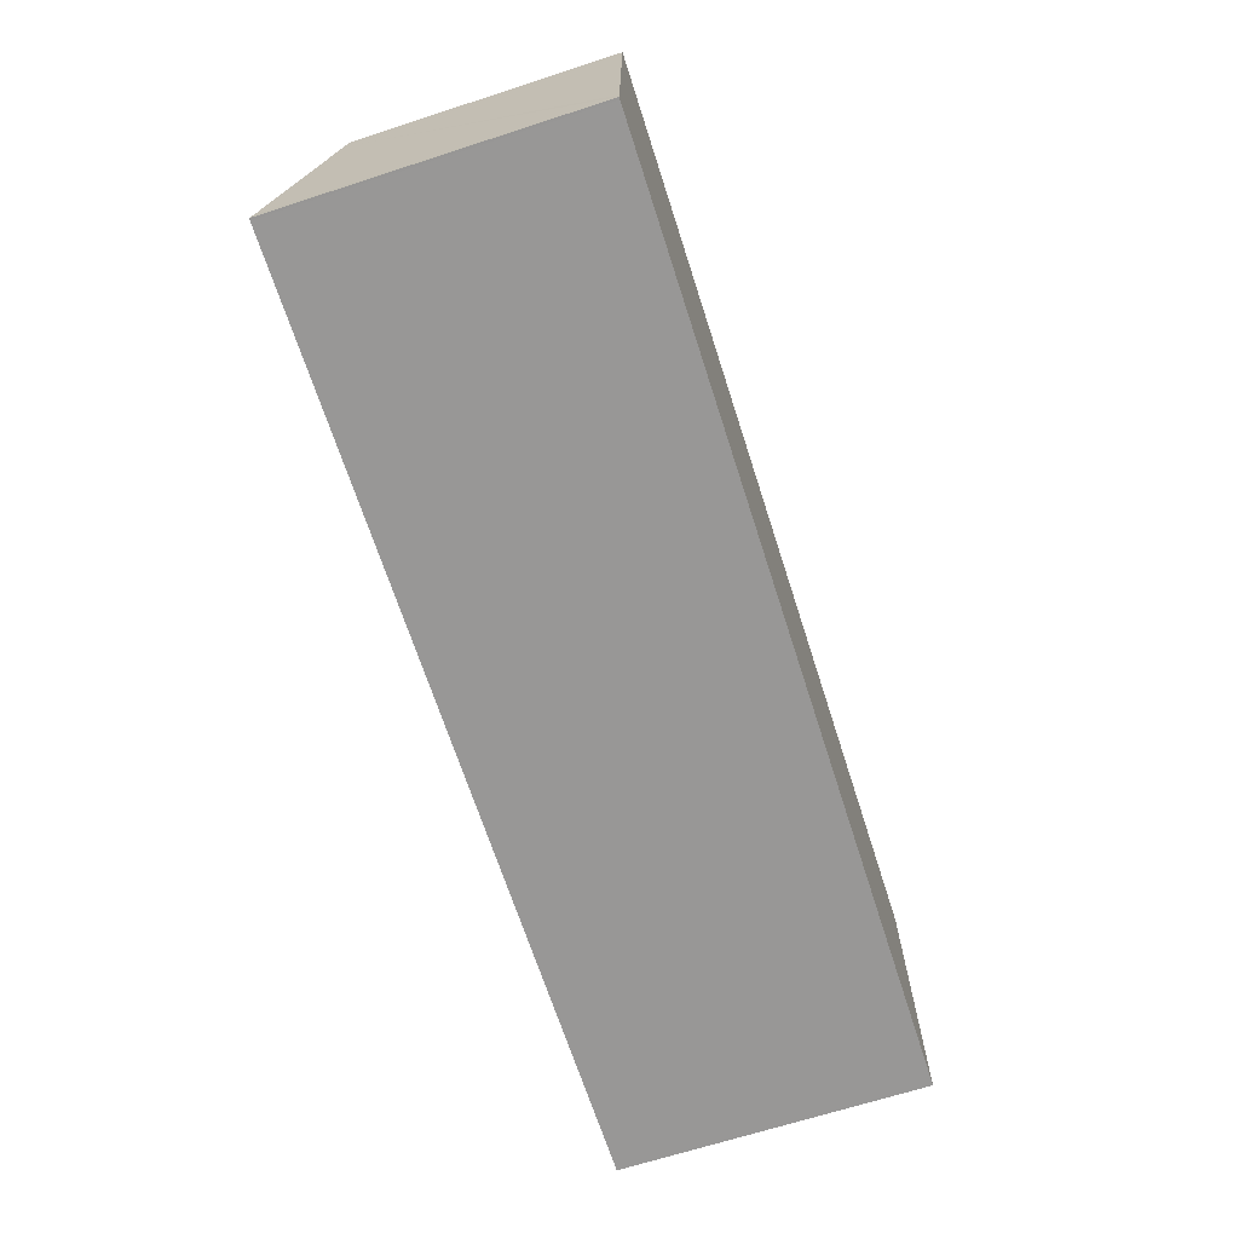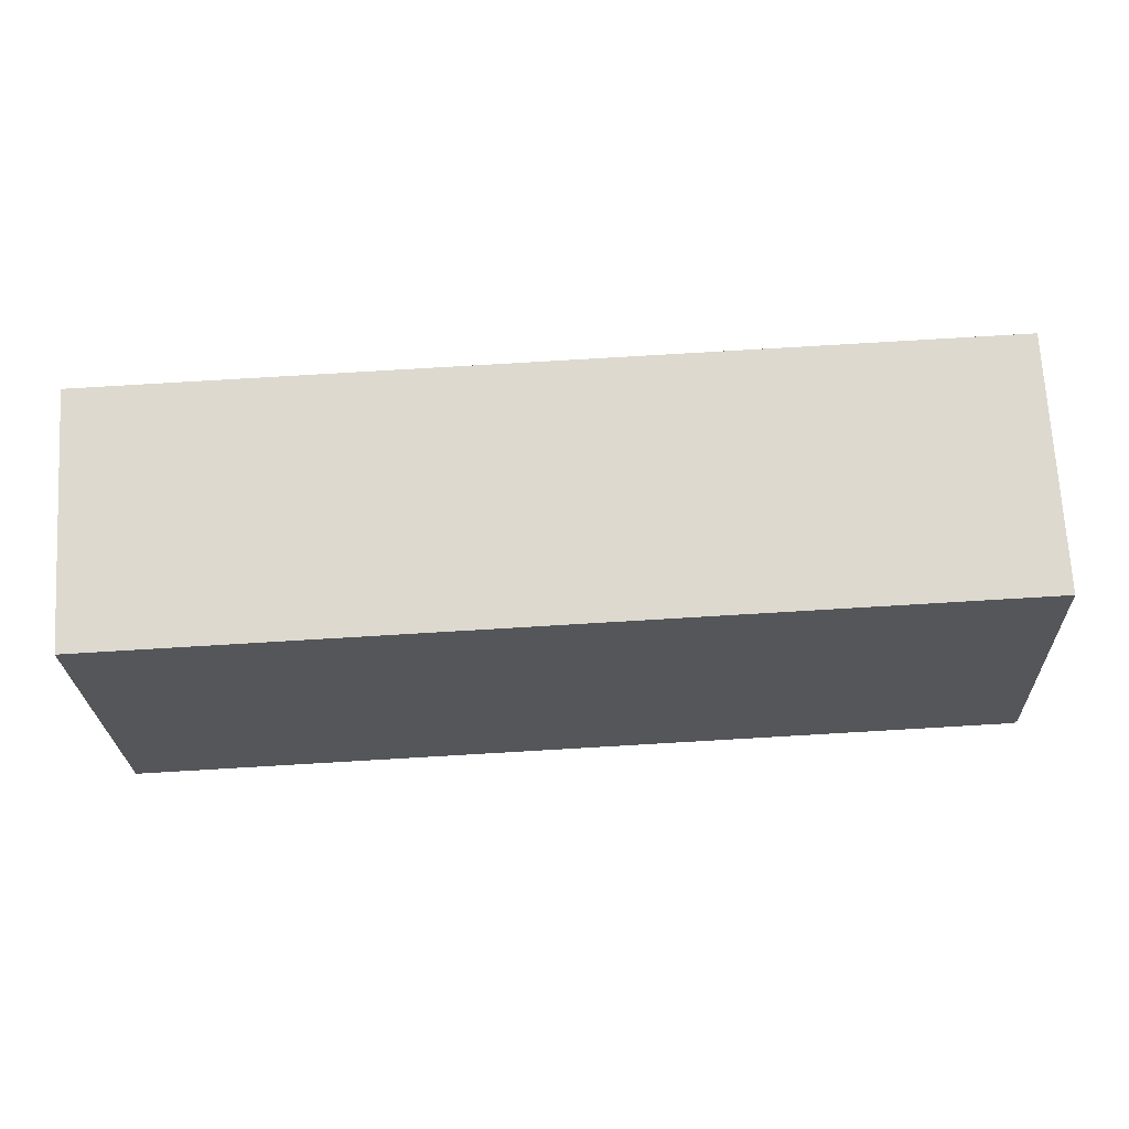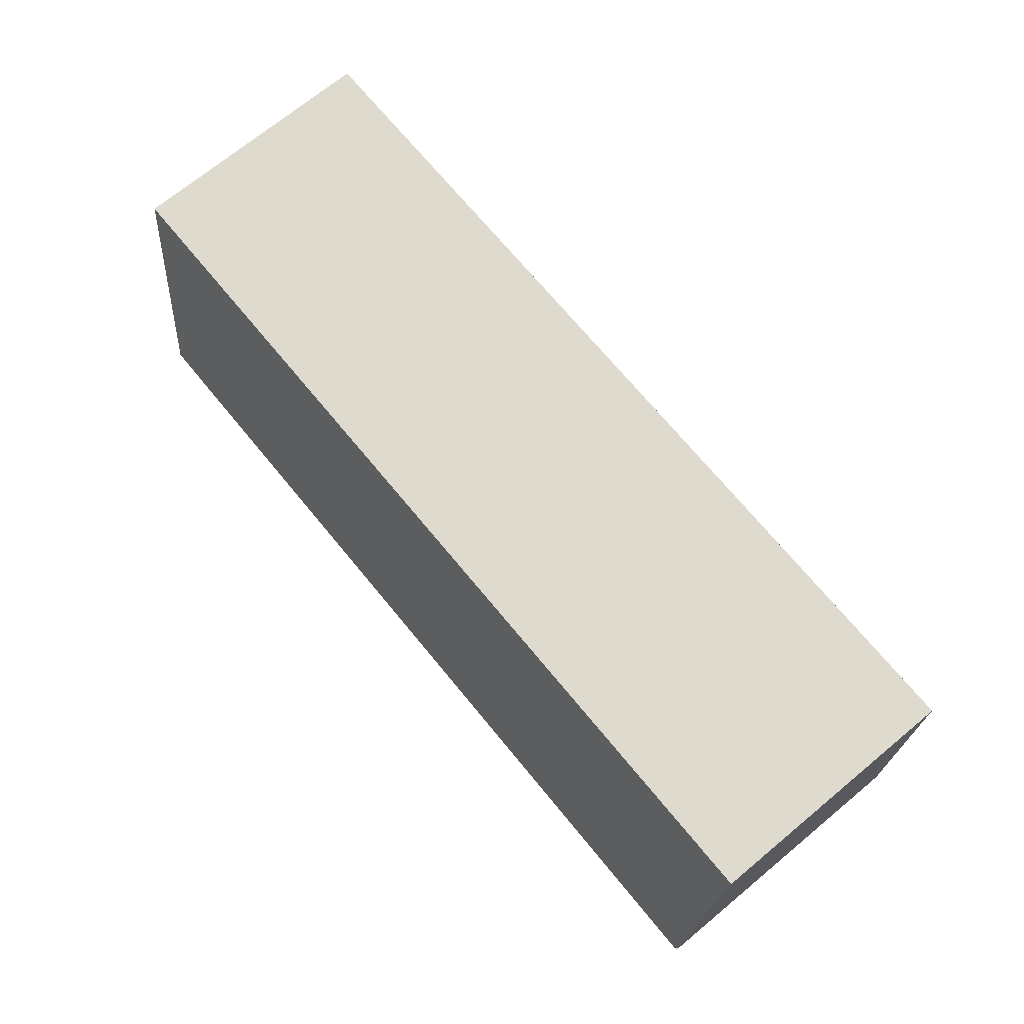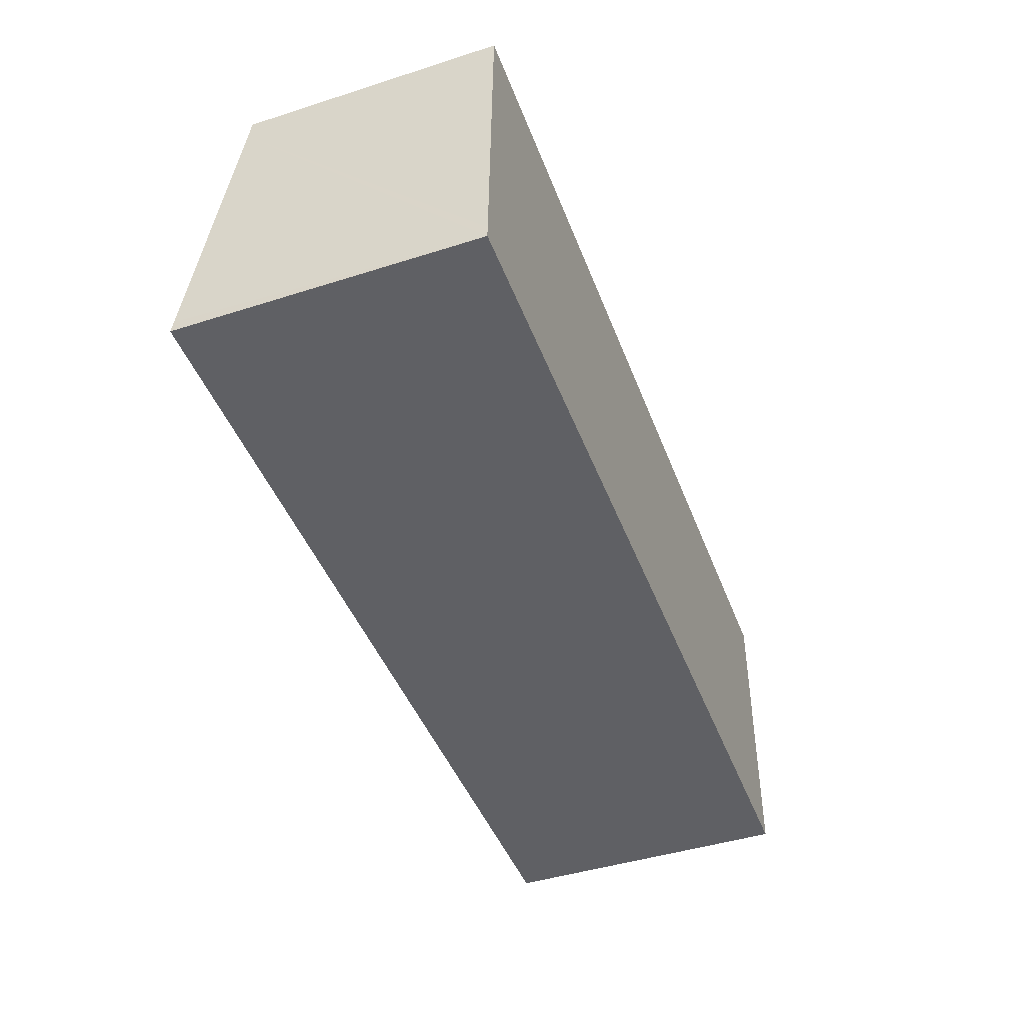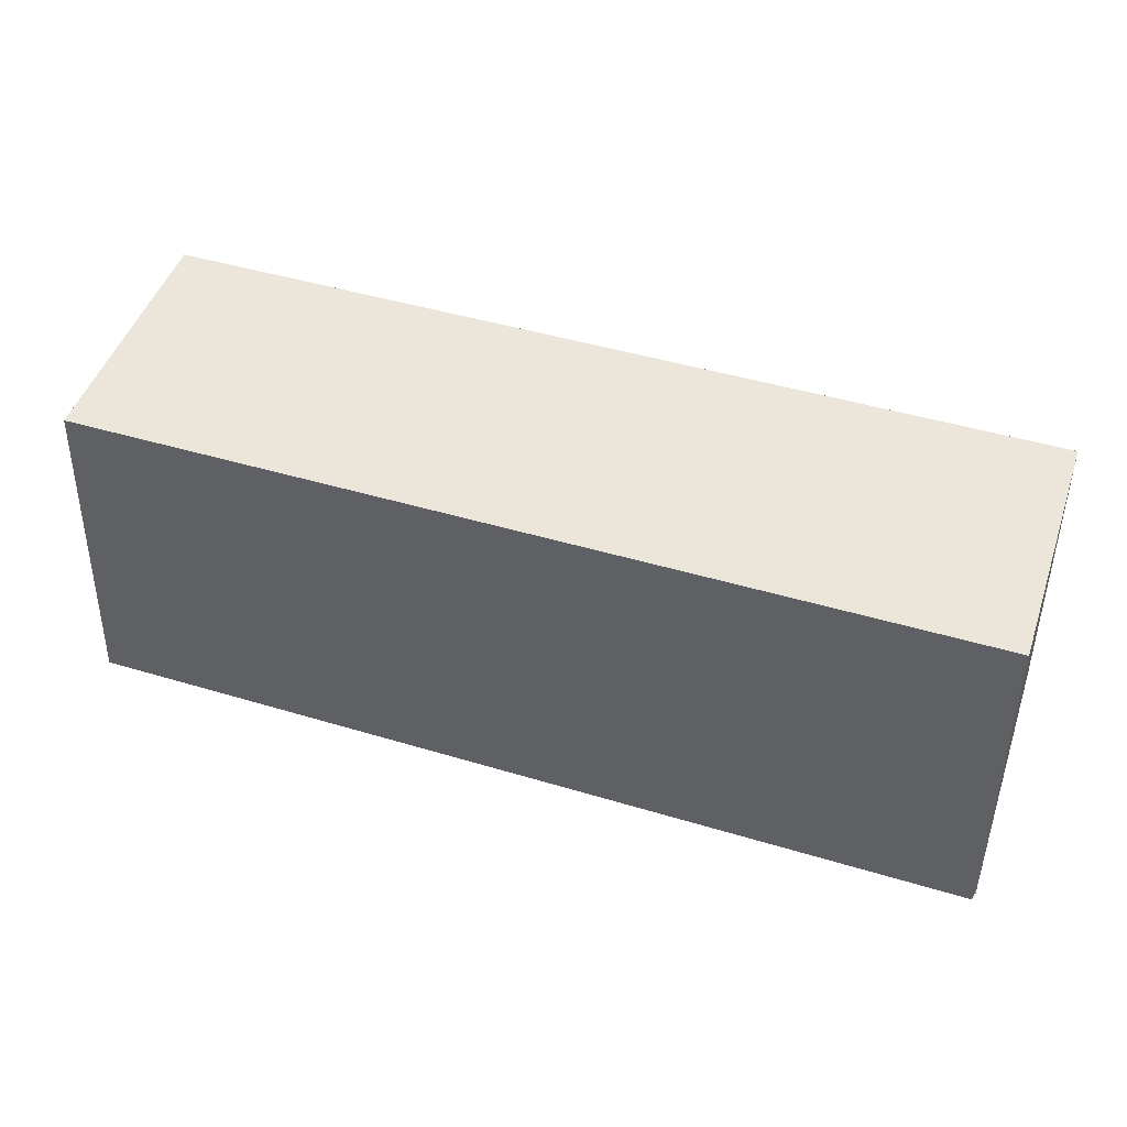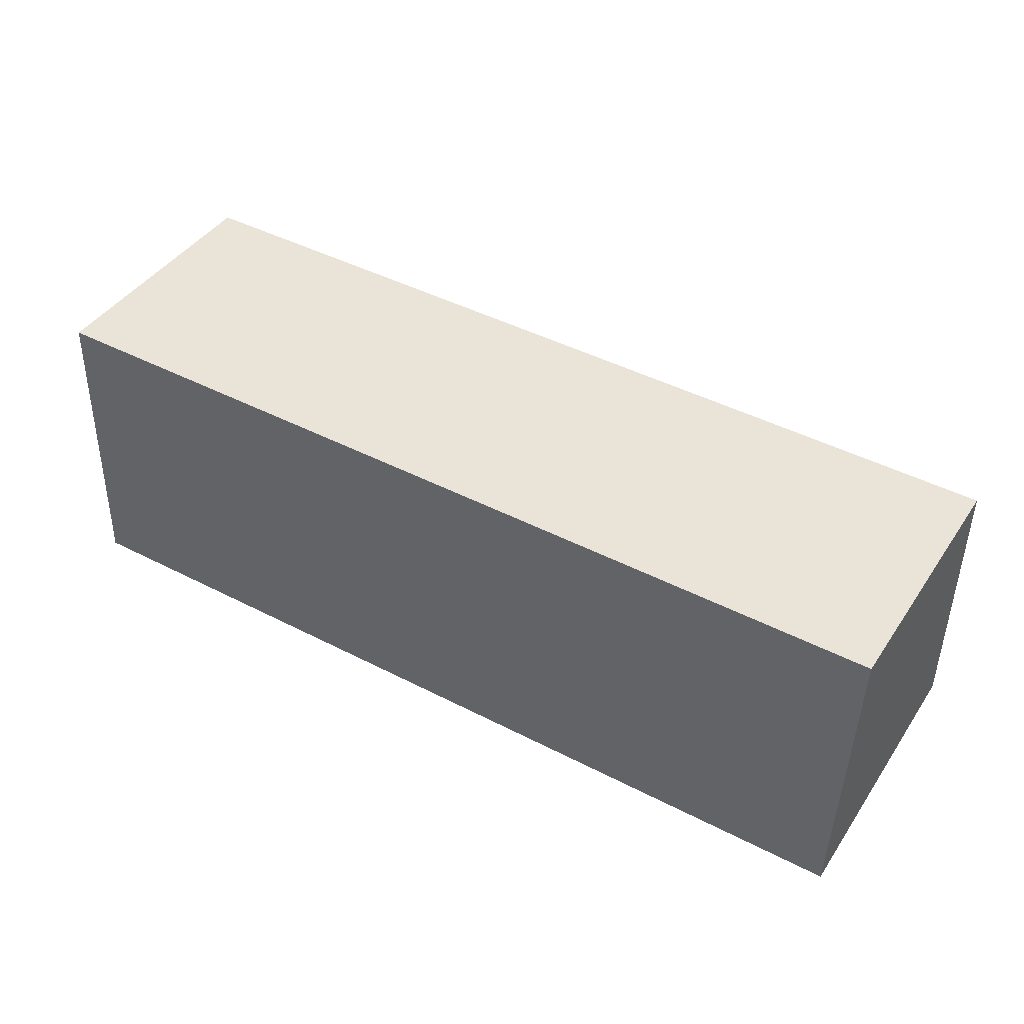
<metadata>
{"format":"obj","ext":"obj","renderer":"f3d","projection":"perspective","resolution":1024,"background":"white","views":[{"elev":-68.0,"azim":-72.1,"up":"+Z"},{"elev":71.6,"azim":176.7,"up":"+Z"},{"elev":71.6,"azim":-129.5,"up":"+Z"},{"elev":-44.7,"azim":-69.7,"up":"+Z"},{"elev":48.2,"azim":-161.2,"up":"+Z"},{"elev":42.8,"azim":31.4,"up":"+Z"}]}
</metadata>
<code>
v  0.099 2.825 3.208
v  9.932 3.232 -0.068
v  0.023 3.234 1.98e-16
v  0.105 2.797 3.43
v  0.13 2.797 3.43
v  10.04 2.799 3.33
v  0.006 3.217 0.139
v  0 0 0
v  0 3.234 1.98e-16
v  0.006 -8.511e-18 0.139
v  0.099 -1.964e-16 3.208
v  0.105 -2.1e-16 3.43
v  10.04 -2.039e-16 3.33
v  0.13 -2.1e-16 3.43
v  9.932 4.164e-18 -0.068
v  0.023 0 0
g defaultobject
f 1 2 3
f 2 1 4
f 2 4 5
f 2 5 6
f 1 3 7
f 8 7 9
f 7 8 1
f 1 8 10
f 1 10 11
f 1 11 4
f 4 11 12
f 12 5 4
f 5 12 6
f 6 12 13
f 13 12 14
f 6 15 2
f 15 6 13
f 15 3 2
f 3 15 16
f 3 16 9
f 9 16 8
f 14 15 13
f 15 14 12
f 15 12 11
f 15 11 10
f 15 10 16
f 16 10 8

</code>
